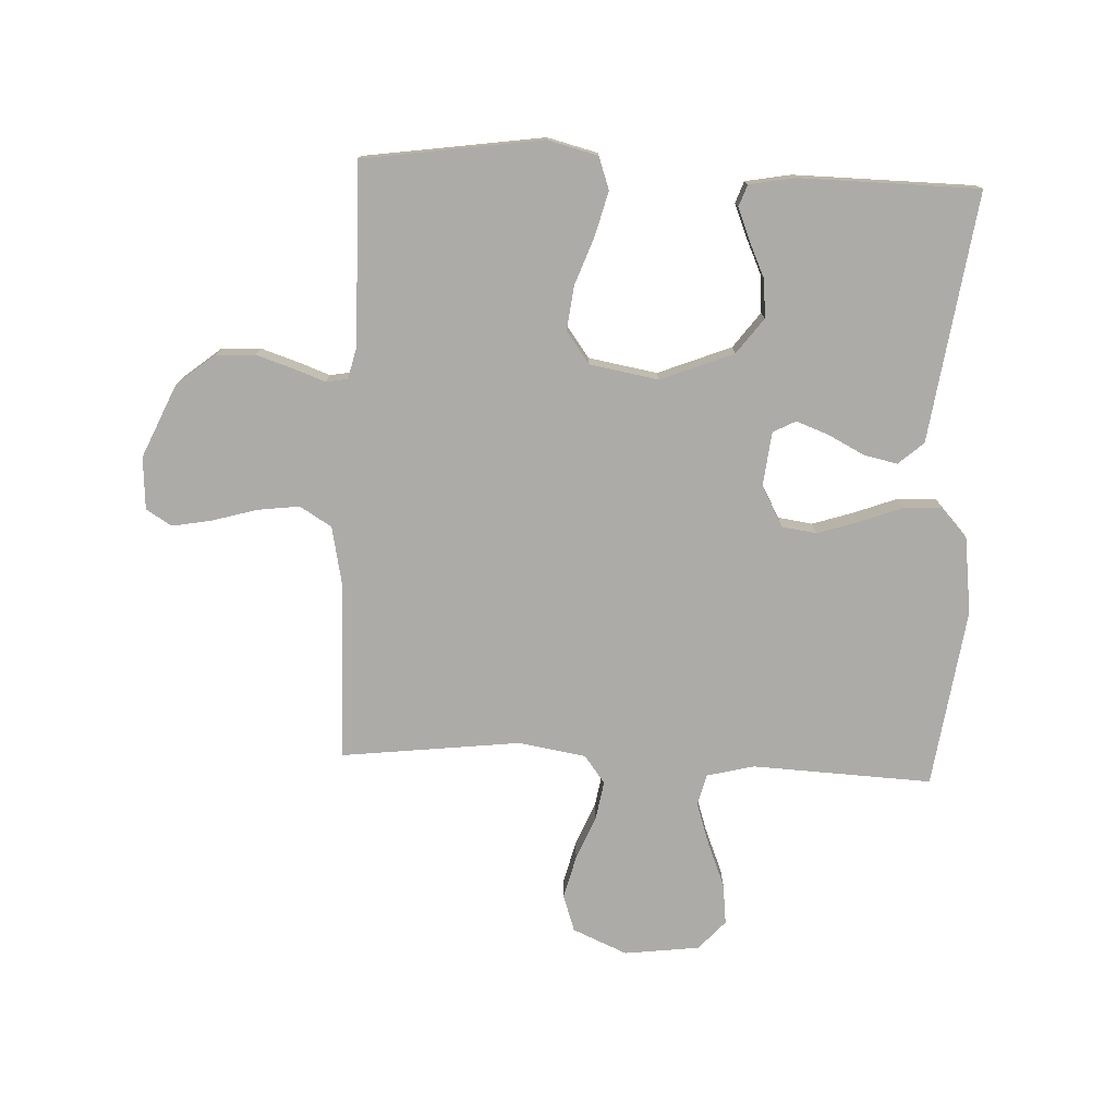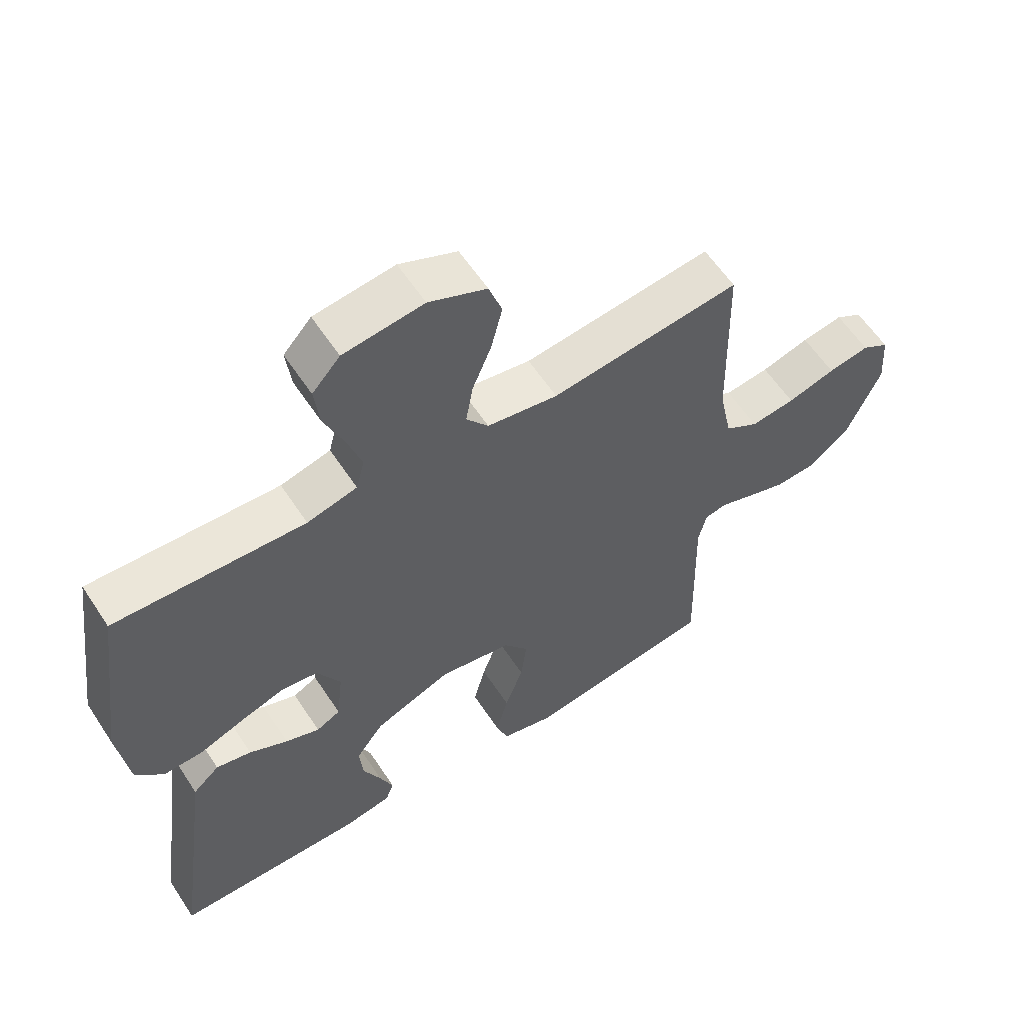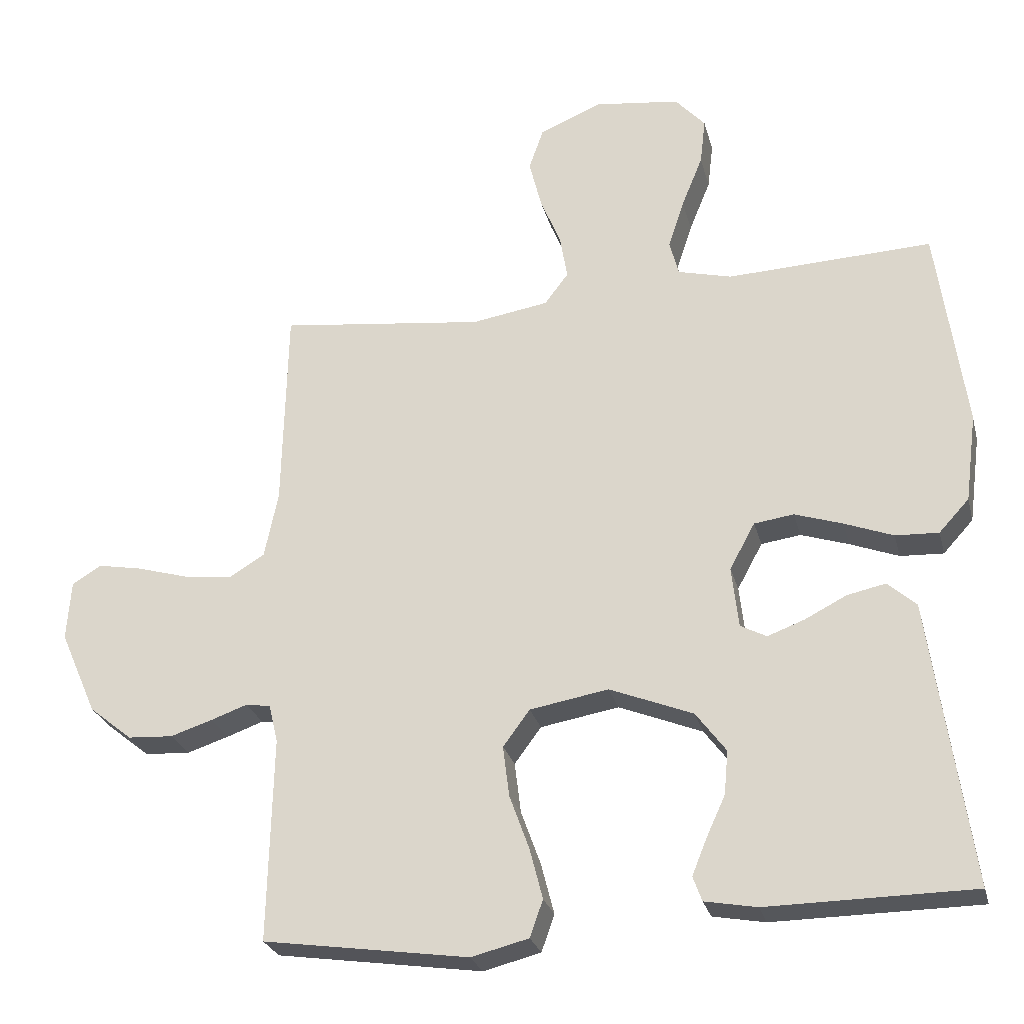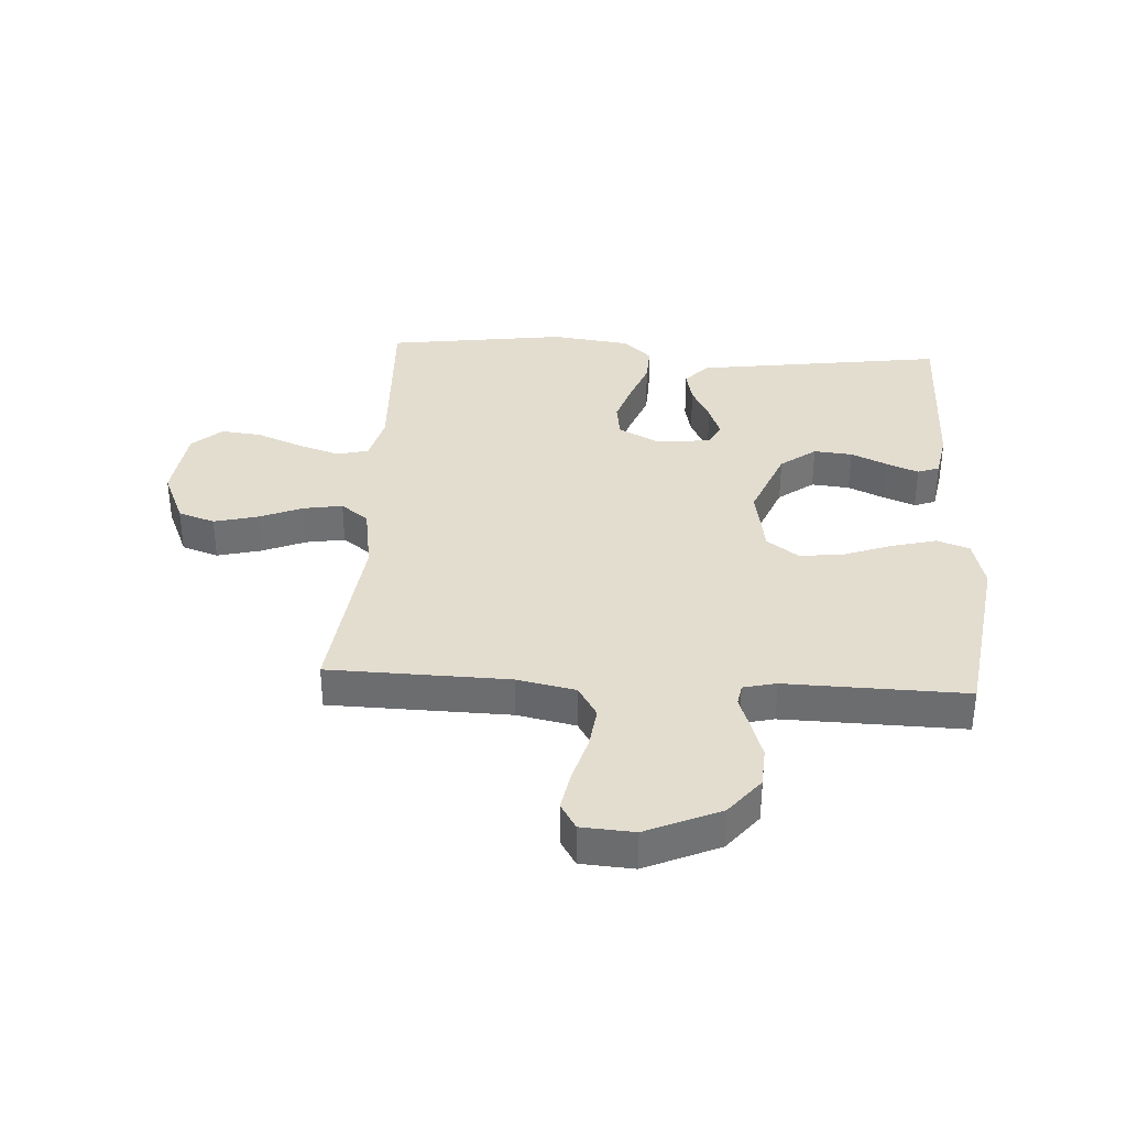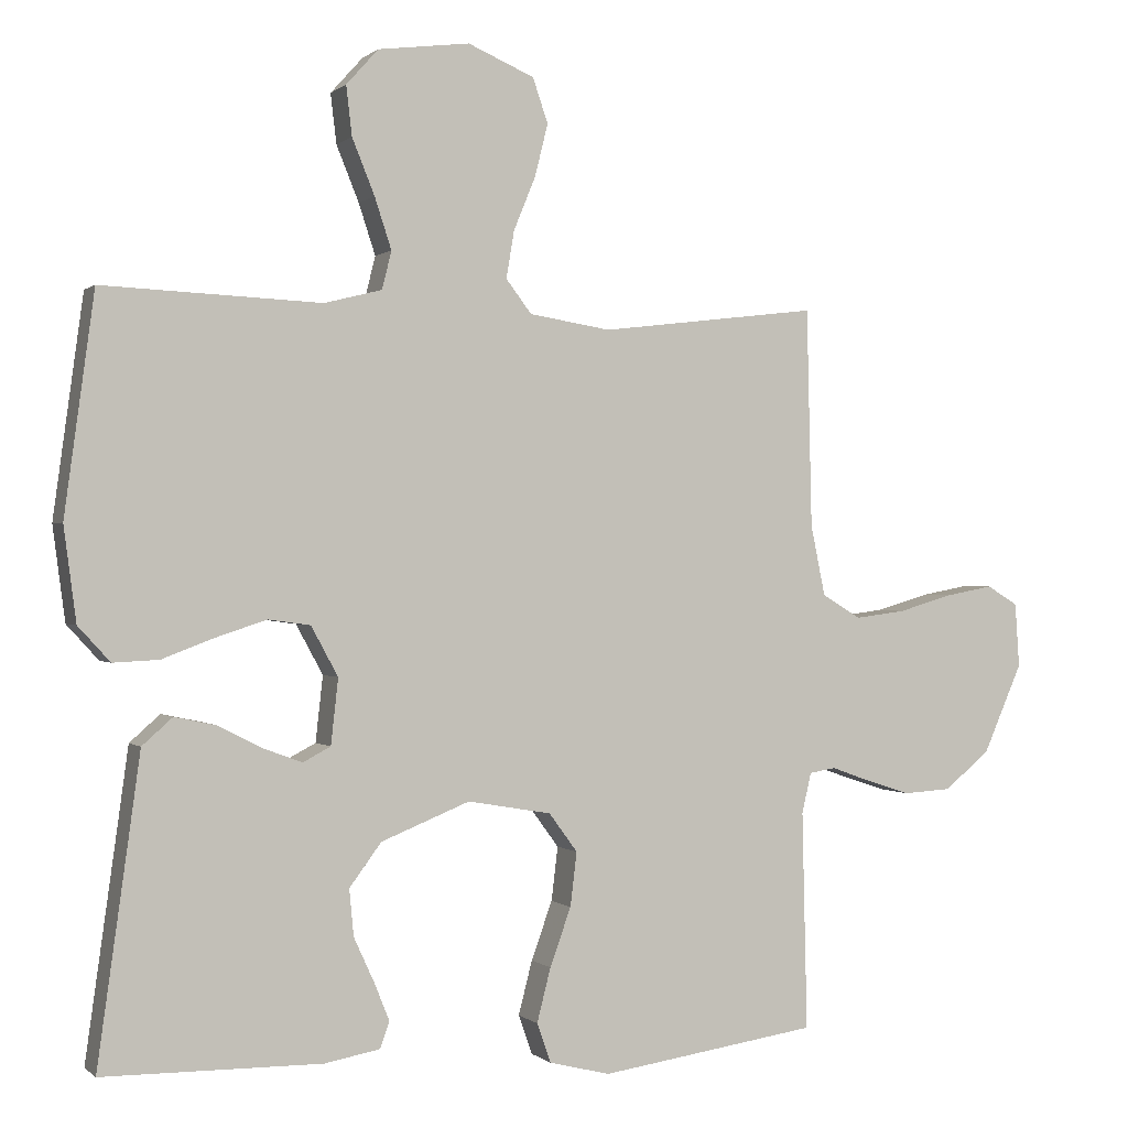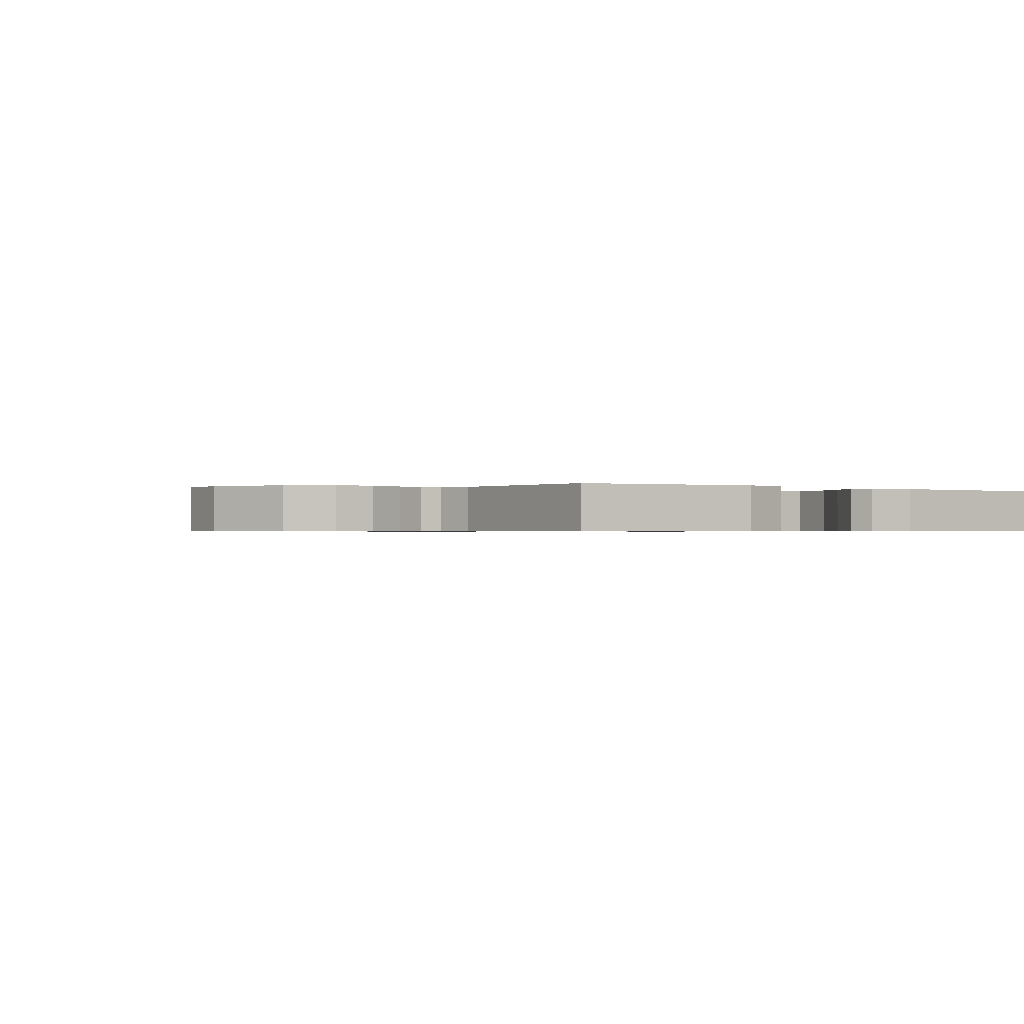
<metadata>
{"format":"obj","ext":"obj","renderer":"f3d","projection":"perspective","resolution":1024,"background":"white","views":[{"elev":-76.3,"azim":177.3,"up":"+Y"},{"elev":59.1,"azim":-33.1,"up":"+Z"},{"elev":-26.4,"azim":-166.2,"up":"+Z"},{"elev":35.5,"azim":93.4,"up":"+Y"},{"elev":0.2,"azim":-21.6,"up":"+Z"},{"elev":-0.6,"azim":143.6,"up":"+Y"}]}
</metadata>
<code>
v 0.5 0.07 0.5
v 0.507 0.07 0.2
v 0.527 0.07 0.103
v 0.58 0.07 0.071
v 0.65 0.07 0.08
v 0.726 0.07 0.102
v 0.791 0.07 0.114
v 0.834 0.07 0.088
v 0.84 0.07 0
v 0.786 0.07 -0.123
v 0.723 0.07 -0.174
v 0.657 0.07 -0.178
v 0.595 0.07 -0.158
v 0.542 0.07 -0.139
v 0.506 0.07 -0.145
v 0.493 0.07 -0.2
v 0.5 0.07 -0.5
v 0.2 0.07 -0.544
v 0.116 0.07 -0.523
v 0.097 0.07 -0.469
v 0.116 0.07 -0.395
v 0.145 0.07 -0.315
v 0.154 0.07 -0.241
v 0.115 0.07 -0.188
v 0 0.07 -0.168
v -0.122 0.07 -0.217
v -0.166 0.07 -0.276
v -0.16 0.07 -0.34
v -0.132 0.07 -0.401
v -0.111 0.07 -0.453
v -0.124 0.07 -0.489
v -0.2 0.07 -0.503
v -0.5 0.07 -0.5
v -0.458 0.07 -0.2
v -0.442 0.07 -0.084
v -0.4 0.07 -0.047
v -0.344 0.07 -0.059
v -0.283 0.07 -0.09
v -0.229 0.07 -0.11
v -0.191 0.07 -0.09
v -0.181 0.07 0
v -0.218 0.07 0.068
v -0.276 0.07 0.076
v -0.346 0.07 0.053
v -0.417 0.07 0.026
v -0.48 0.07 0.023
v -0.524 0.07 0.071
v -0.541 0.07 0.2
v -0.5 0.07 0.5
v -0.2 0.07 0.487
v -0.121 0.07 0.507
v -0.108 0.07 0.559
v -0.131 0.07 0.629
v -0.162 0.07 0.705
v -0.17 0.07 0.773
v -0.126 0.07 0.822
v 0 0.07 0.838
v 0.091 0.07 0.799
v 0.112 0.07 0.738
v 0.094 0.07 0.666
v 0.064 0.07 0.593
v 0.053 0.07 0.528
v 0.088 0.07 0.482
v 0.2 0.07 0.464
v 0.5 0 0.5
v 0.507 0 0.2
v 0.527 0 0.103
v 0.58 0 0.071
v 0.65 0 0.08
v 0.726 0 0.102
v 0.791 0 0.114
v 0.834 0 0.088
v 0.84 0 0
v 0.786 0 -0.123
v 0.723 0 -0.174
v 0.657 0 -0.178
v 0.595 0 -0.158
v 0.542 0 -0.139
v 0.506 0 -0.145
v 0.493 0 -0.2
v 0.5 0 -0.5
v 0.2 0 -0.544
v 0.116 0 -0.523
v 0.097 0 -0.469
v 0.116 0 -0.395
v 0.145 0 -0.315
v 0.154 0 -0.241
v 0.115 0 -0.188
v 0 0 -0.168
v -0.122 0 -0.217
v -0.166 0 -0.276
v -0.16 0 -0.34
v -0.132 0 -0.401
v -0.111 0 -0.453
v -0.124 0 -0.489
v -0.2 0 -0.503
v -0.5 0 -0.5
v -0.458 0 -0.2
v -0.442 0 -0.084
v -0.4 0 -0.047
v -0.344 0 -0.059
v -0.283 0 -0.09
v -0.229 0 -0.11
v -0.191 0 -0.09
v -0.181 0 0
v -0.218 0 0.068
v -0.276 0 0.076
v -0.346 0 0.053
v -0.417 0 0.026
v -0.48 0 0.023
v -0.524 0 0.071
v -0.541 0 0.2
v -0.5 0 0.5
v -0.2 0 0.487
v -0.121 0 0.507
v -0.108 0 0.559
v -0.131 0 0.629
v -0.162 0 0.705
v -0.17 0 0.773
v -0.126 0 0.822
v 0 0 0.838
v 0.091 0 0.799
v 0.112 0 0.738
v 0.094 0 0.666
v 0.064 0 0.593
v 0.053 0 0.528
v 0.088 0 0.482
v 0.2 0 0.464
f 58 59 60 61
f 58 61 62
f 57 58 62
f 56 57 62
f 53 54 55 56
f 52 53 56 62
f 51 52 62 63
f 47 48 49 50
f 44 45 46 47
f 43 44 47 50
f 42 43 50 51
f 35 36 37 38
f 34 35 38 39
f 33 34 39
f 32 33 39 40
f 28 29 30 31
f 28 31 32
f 27 28 32 40
f 19 20 21 22
f 17 18 19 22
f 16 17 22 23
f 15 16 23 24
f 11 12 13 14
f 9 10 11 14
f 5 6 7 8
f 4 5 8 9
f 64 1 2
f 64 2 3
f 63 64 3
f 41 42 51 63
f 41 63 3
f 26 27 40 41
f 25 26 41 3
f 24 25 3 4
f 14 15 24
f 4 9 14 24
f 125 124 123 122
f 126 125 122
f 126 122 121
f 126 121 120
f 120 119 118 117
f 126 120 117 116
f 127 126 116 115
f 114 113 112 111
f 111 110 109 108
f 114 111 108 107
f 115 114 107 106
f 102 101 100 99
f 103 102 99 98
f 103 98 97
f 104 103 97 96
f 95 94 93 92
f 96 95 92
f 104 96 92 91
f 86 85 84 83
f 86 83 82 81
f 87 86 81 80
f 88 87 80 79
f 78 77 76 75
f 78 75 74 73
f 72 71 70 69
f 73 72 69 68
f 66 65 128
f 67 66 128
f 67 128 127
f 127 115 106 105
f 67 127 105
f 105 104 91 90
f 67 105 90 89
f 68 67 89 88
f 88 79 78
f 88 78 73 68
f 1 65 66 2
f 2 66 67 3
f 3 67 68 4
f 4 68 69 5
f 5 69 70 6
f 6 70 71 7
f 7 71 72 8
f 8 72 73 9
f 9 73 74 10
f 10 74 75 11
f 11 75 76 12
f 12 76 77 13
f 13 77 78 14
f 14 78 79 15
f 15 79 80 16
f 16 80 81 17
f 17 81 82 18
f 18 82 83 19
f 19 83 84 20
f 20 84 85 21
f 21 85 86 22
f 22 86 87 23
f 23 87 88 24
f 24 88 89 25
f 25 89 90 26
f 26 90 91 27
f 27 91 92 28
f 28 92 93 29
f 29 93 94 30
f 30 94 95 31
f 31 95 96 32
f 32 96 97 33
f 33 97 98 34
f 34 98 99 35
f 35 99 100 36
f 36 100 101 37
f 37 101 102 38
f 38 102 103 39
f 39 103 104 40
f 40 104 105 41
f 41 105 106 42
f 42 106 107 43
f 43 107 108 44
f 44 108 109 45
f 45 109 110 46
f 46 110 111 47
f 47 111 112 48
f 48 112 113 49
f 49 113 114 50
f 50 114 115 51
f 51 115 116 52
f 52 116 117 53
f 53 117 118 54
f 54 118 119 55
f 55 119 120 56
f 56 120 121 57
f 57 121 122 58
f 58 122 123 59
f 59 123 124 60
f 60 124 125 61
f 61 125 126 62
f 62 126 127 63
f 63 127 128 64
f 64 128 65 1

</code>
